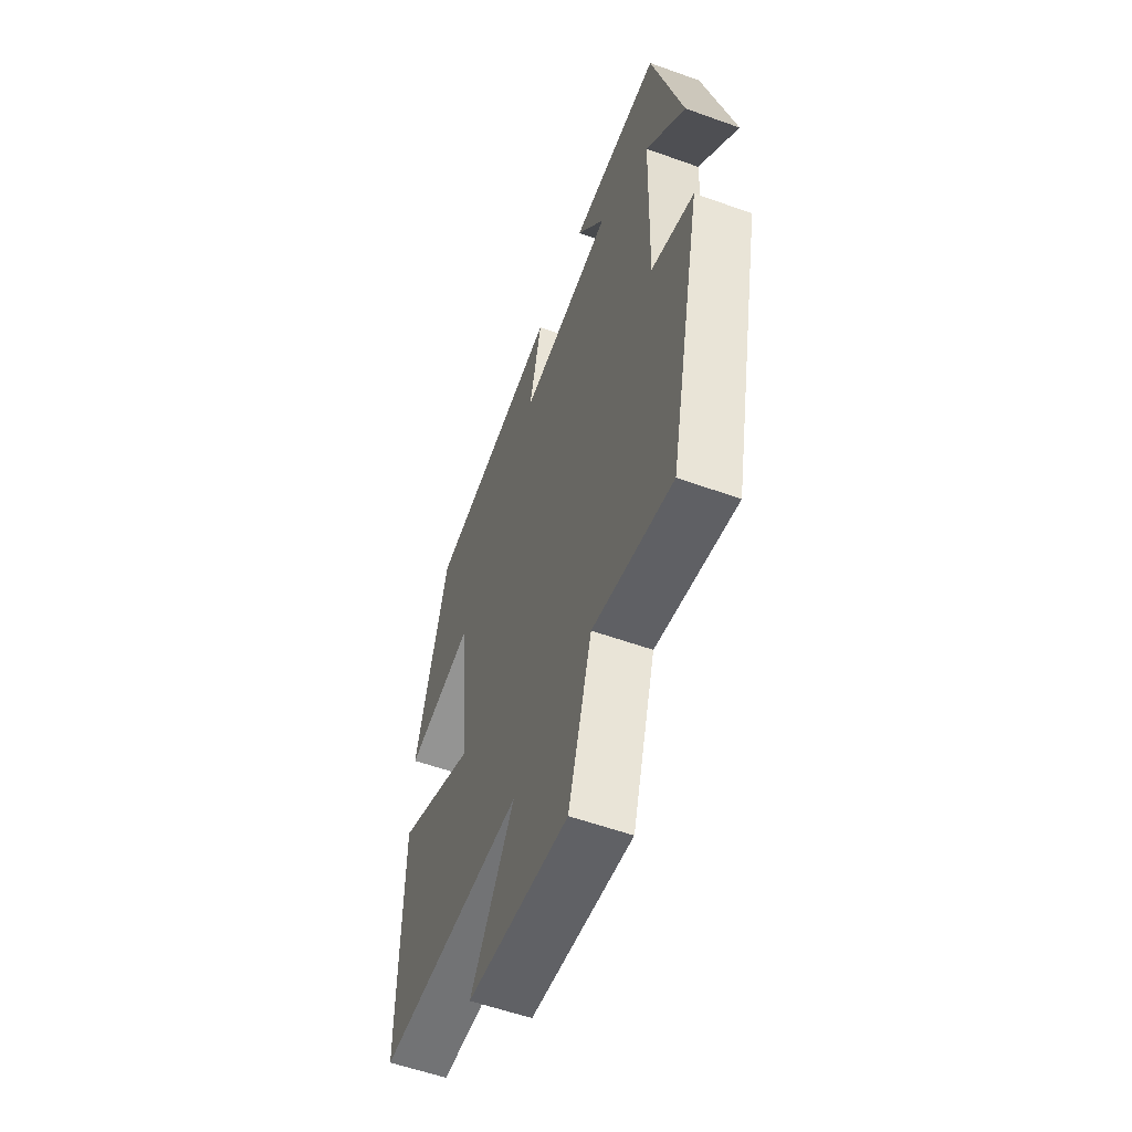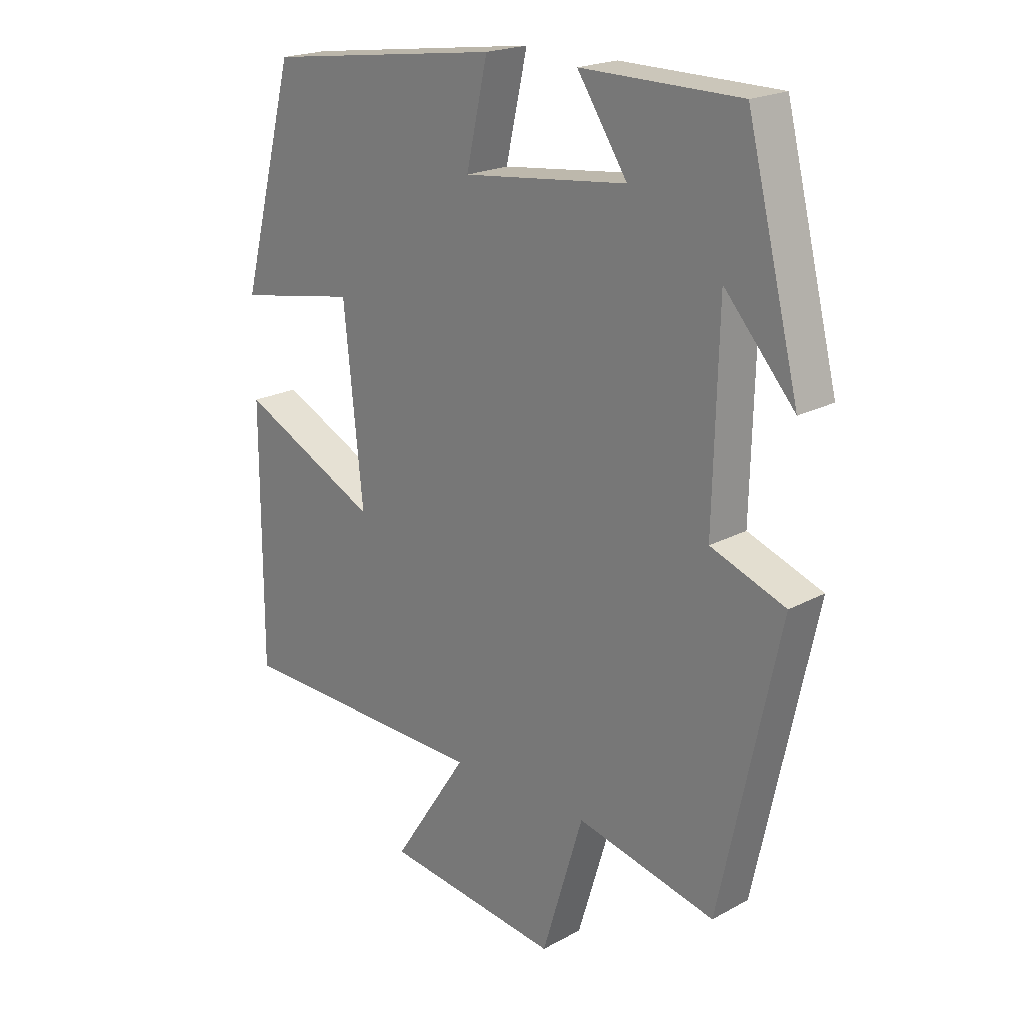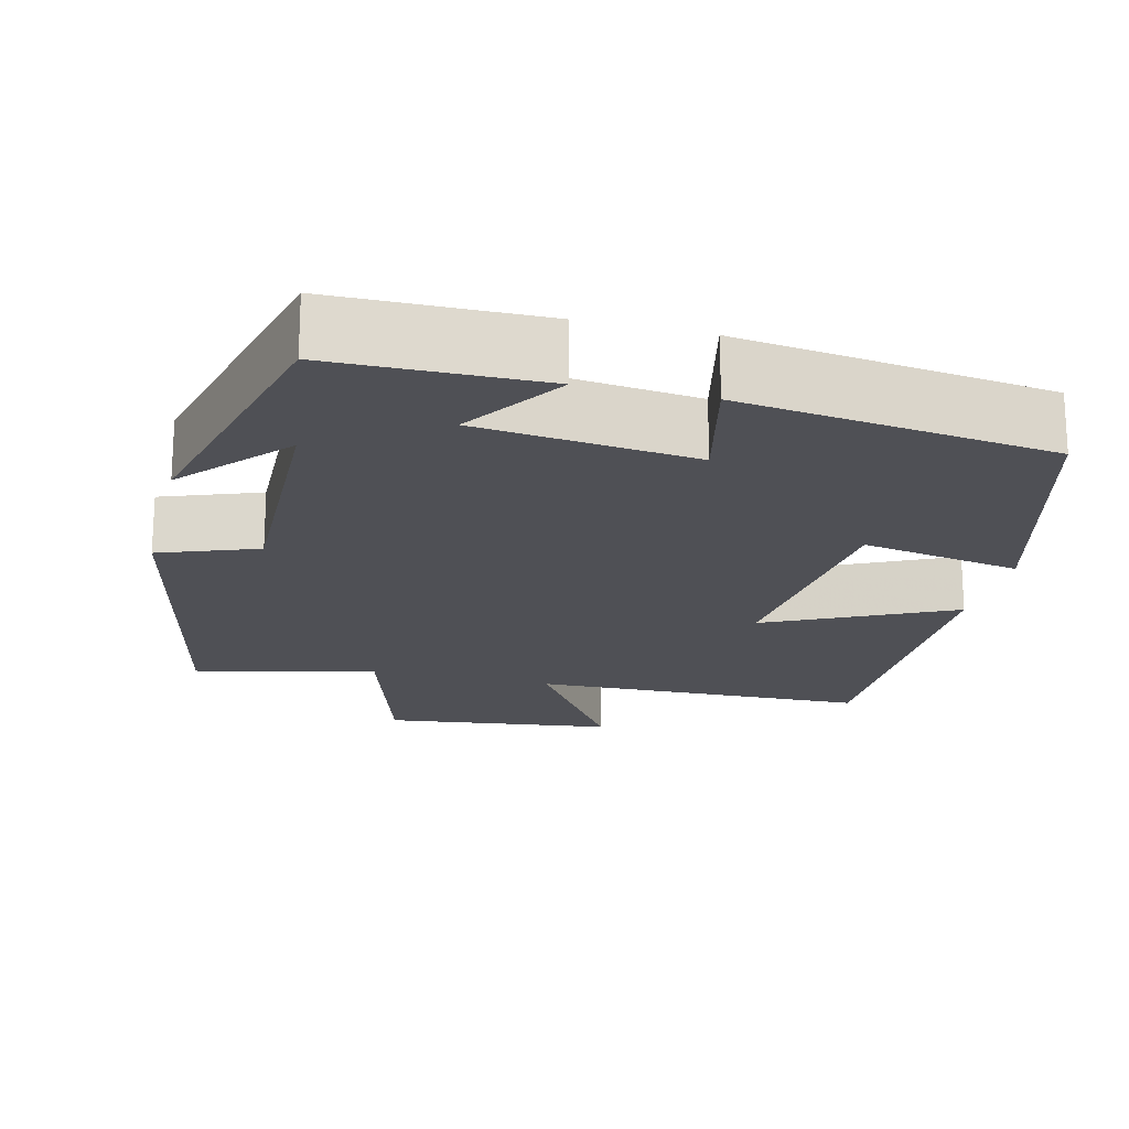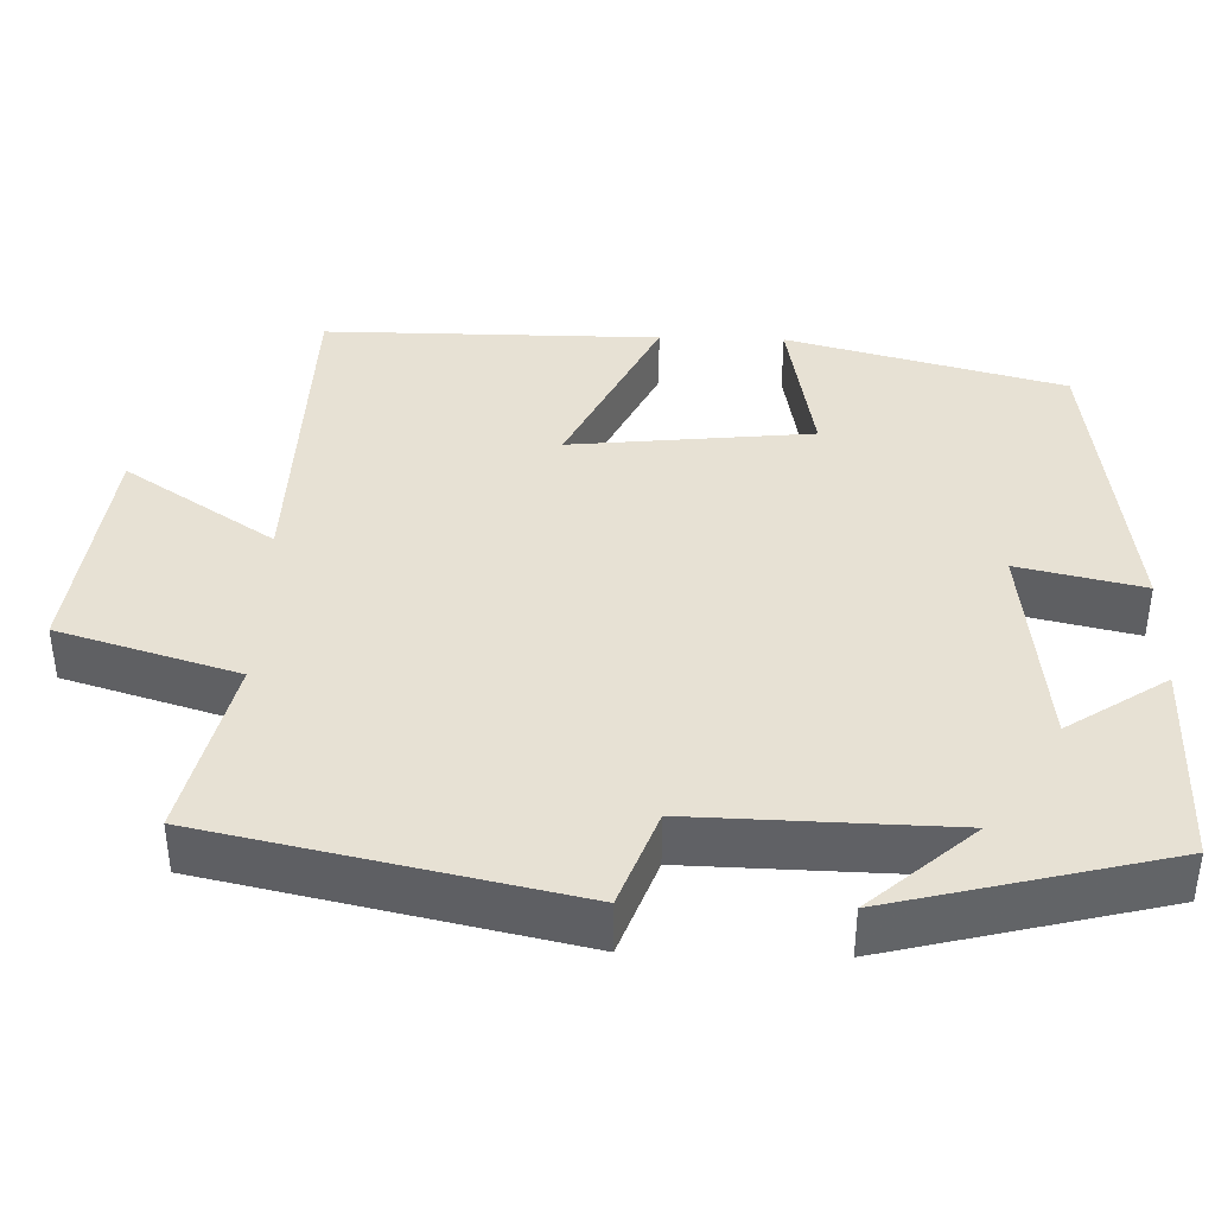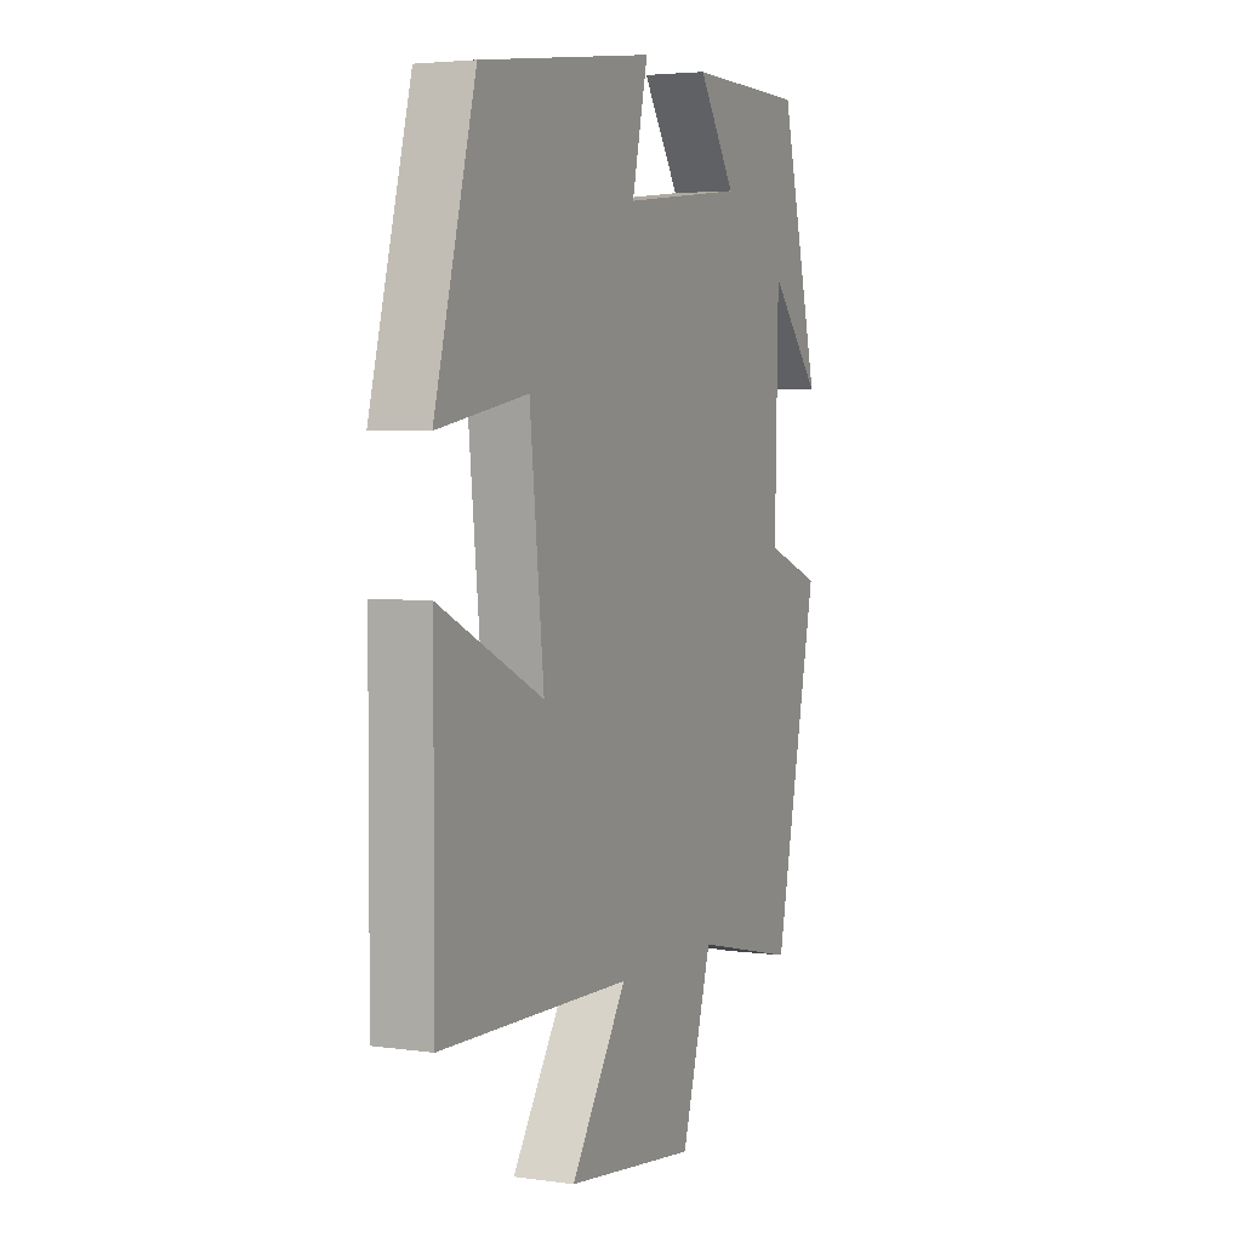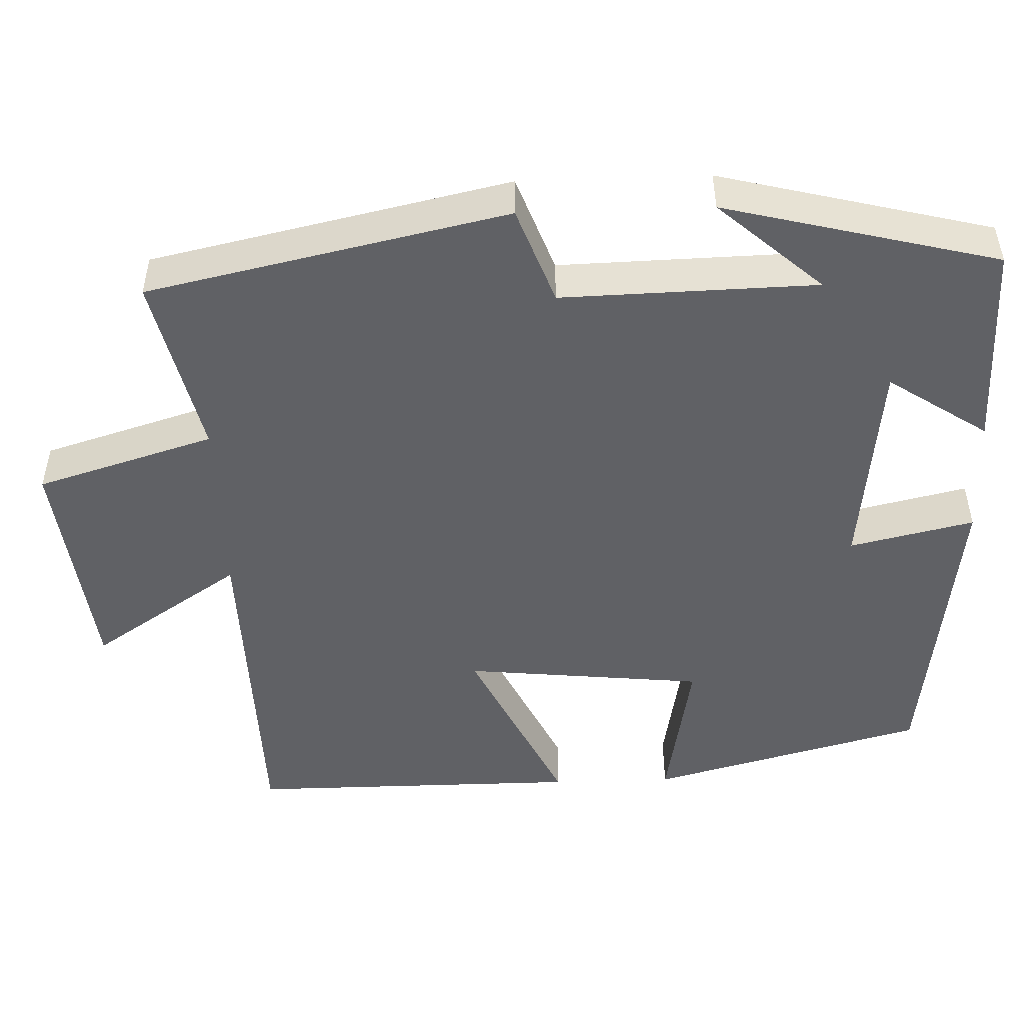
<metadata>
{"format":"obj","ext":"obj","renderer":"f3d","projection":"perspective","resolution":1024,"background":"white","views":[{"elev":-57.0,"azim":-110.5,"up":"+Z"},{"elev":20.6,"azim":-134.4,"up":"+Z"},{"elev":-19.4,"azim":-13.8,"up":"+Y"},{"elev":39.4,"azim":-88.3,"up":"+Y"},{"elev":3.9,"azim":114.5,"up":"+Z"},{"elev":-49.2,"azim":-88.0,"up":"+Y"}]}
</metadata>
<code>
v -0.412 0.07 0.497
v -0.146 0.07 0.5
v -0.23 0.07 0.373
v 0.046 0.07 0.341
v 0.01 0.07 0.5
v 0.407 0.07 0.447
v 0.5 0.07 0.095
v 0.297 0.07 0.132
v 0.265 0.07 -0.176
v 0.5 0.07 -0.063
v 0.501 0.07 -0.49
v 0.07 0.07 -0.5
v 0.197 0.07 -0.692
v -0.099 0.07 -0.728
v -0.168 0.07 -0.5
v -0.401 0.07 -0.553
v -0.5 0.07 -0.093
v -0.375 0.07 -0.047
v -0.383 0.07 0.279
v -0.5 0.07 0.147
v -0.412 0 0.497
v -0.146 0 0.5
v -0.23 0 0.373
v 0.046 0 0.341
v 0.01 0 0.5
v 0.407 0 0.447
v 0.5 0 0.095
v 0.297 0 0.132
v 0.265 0 -0.176
v 0.5 0 -0.063
v 0.501 0 -0.49
v 0.07 0 -0.5
v 0.197 0 -0.692
v -0.099 0 -0.728
v -0.168 0 -0.5
v -0.401 0 -0.553
v -0.5 0 -0.093
v -0.375 0 -0.047
v -0.383 0 0.279
v -0.5 0 0.147
f 19 20 1
f 15 16 17 18
f 15 18 19
f 12 13 14 15
f 9 10 11 12
f 8 9 12 15
f 5 6 7 8
f 4 5 8
f 3 4 8 15
f 19 1 2 3
f 3 15 19
f 21 40 39
f 38 37 36 35
f 39 38 35
f 35 34 33 32
f 32 31 30 29
f 35 32 29 28
f 28 27 26 25
f 28 25 24
f 35 28 24 23
f 23 22 21 39
f 39 35 23
f 1 21 22 2
f 2 22 23 3
f 3 23 24 4
f 4 24 25 5
f 5 25 26 6
f 6 26 27 7
f 7 27 28 8
f 8 28 29 9
f 9 29 30 10
f 10 30 31 11
f 11 31 32 12
f 12 32 33 13
f 13 33 34 14
f 14 34 35 15
f 15 35 36 16
f 16 36 37 17
f 17 37 38 18
f 18 38 39 19
f 19 39 40 20
f 20 40 21 1

</code>
